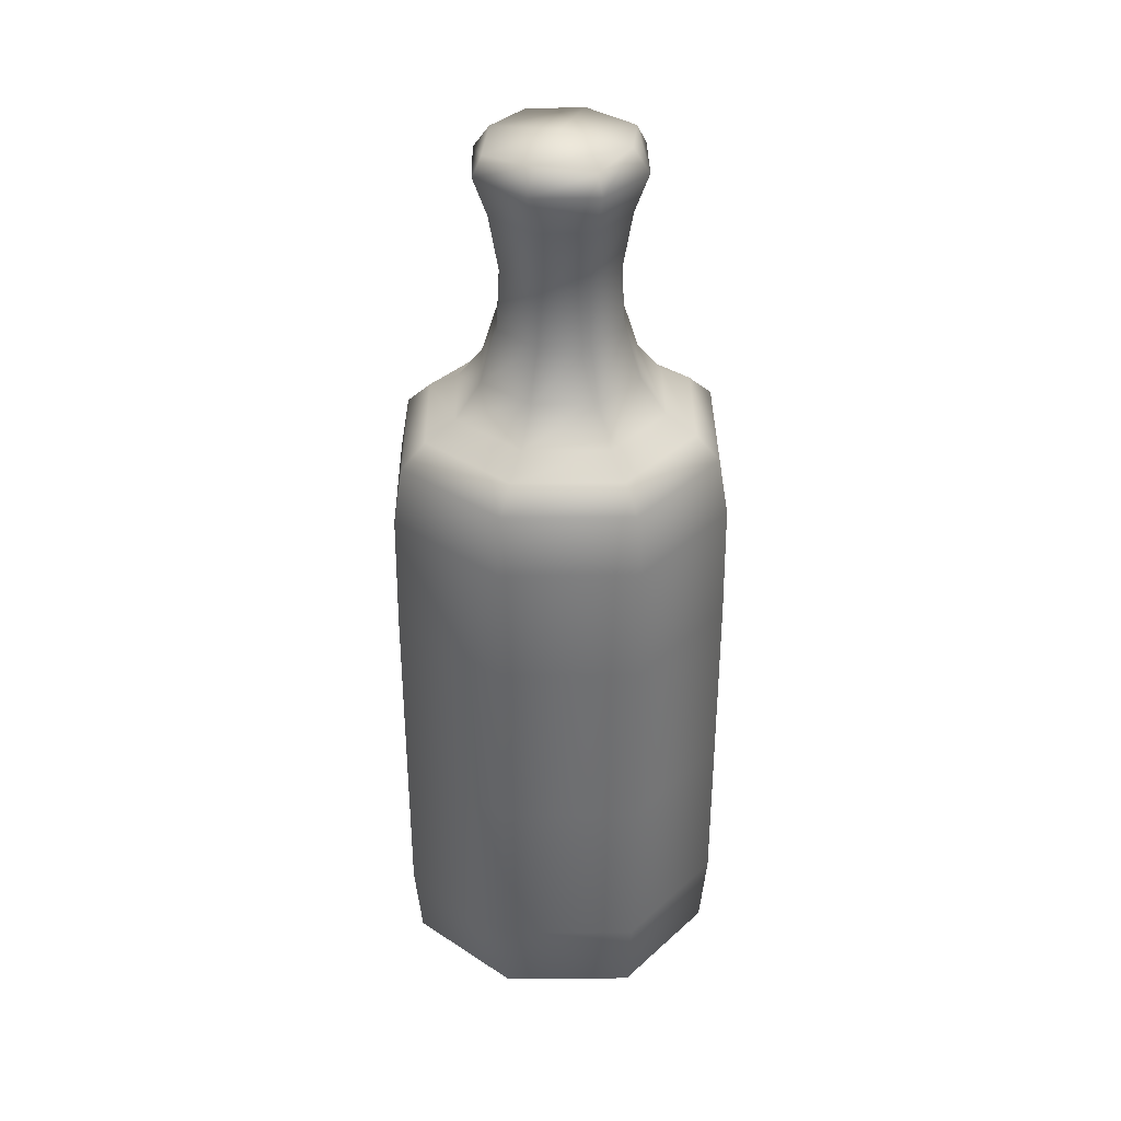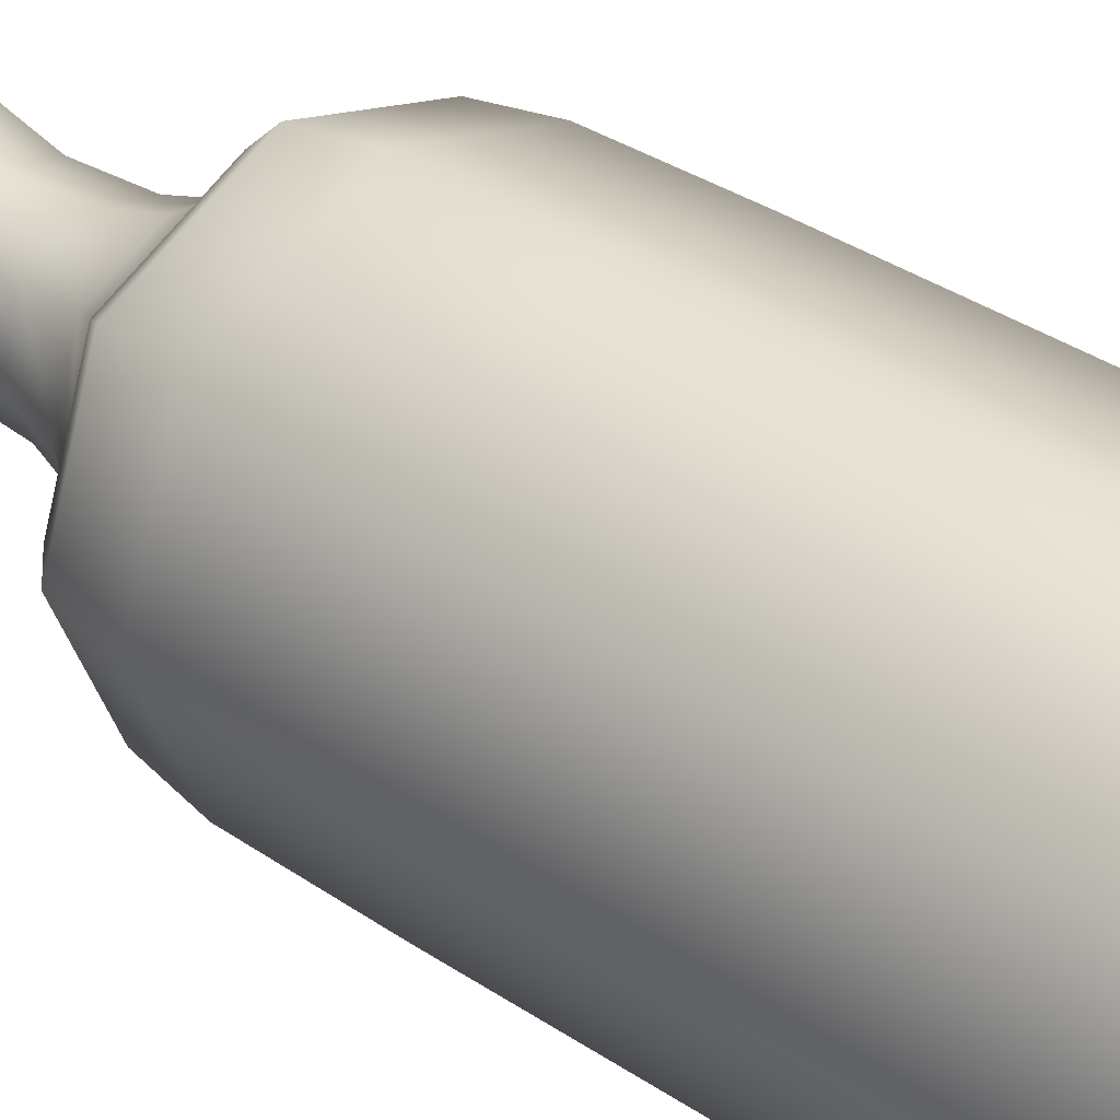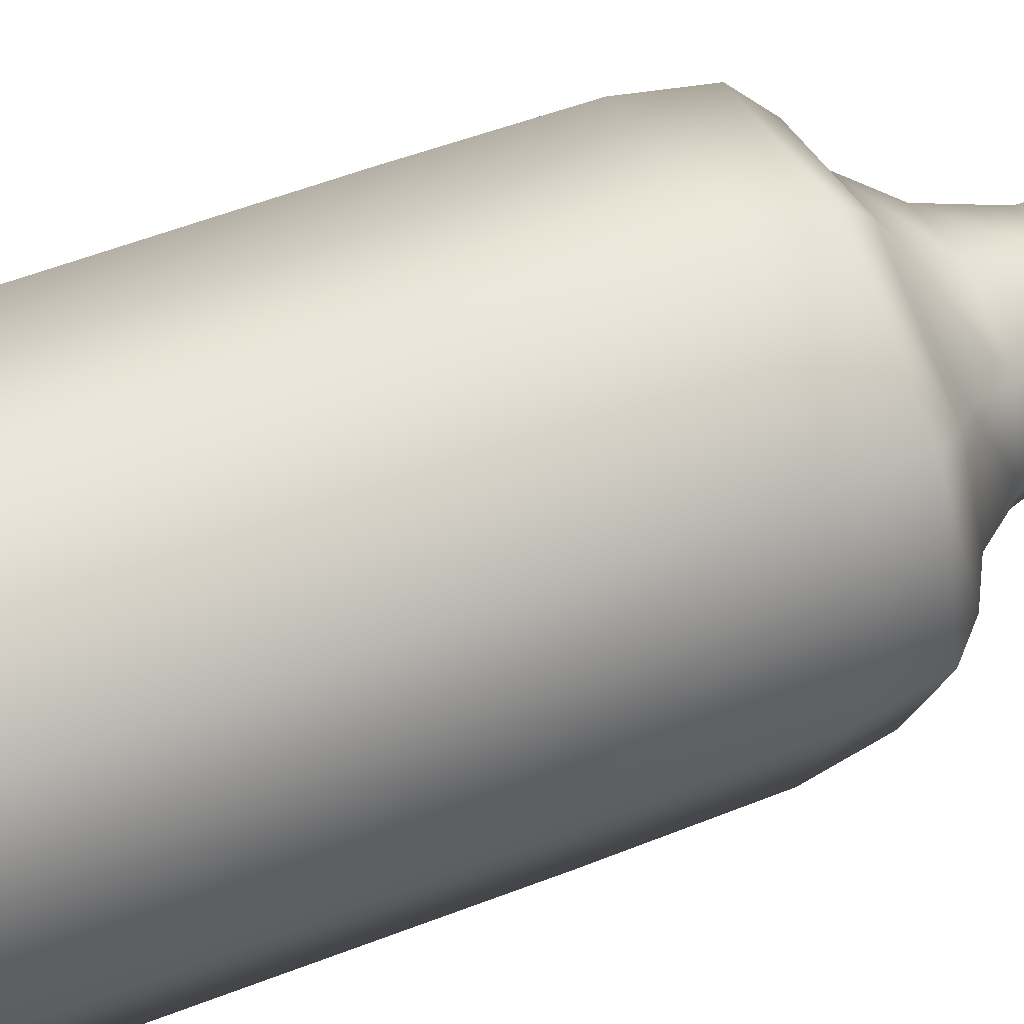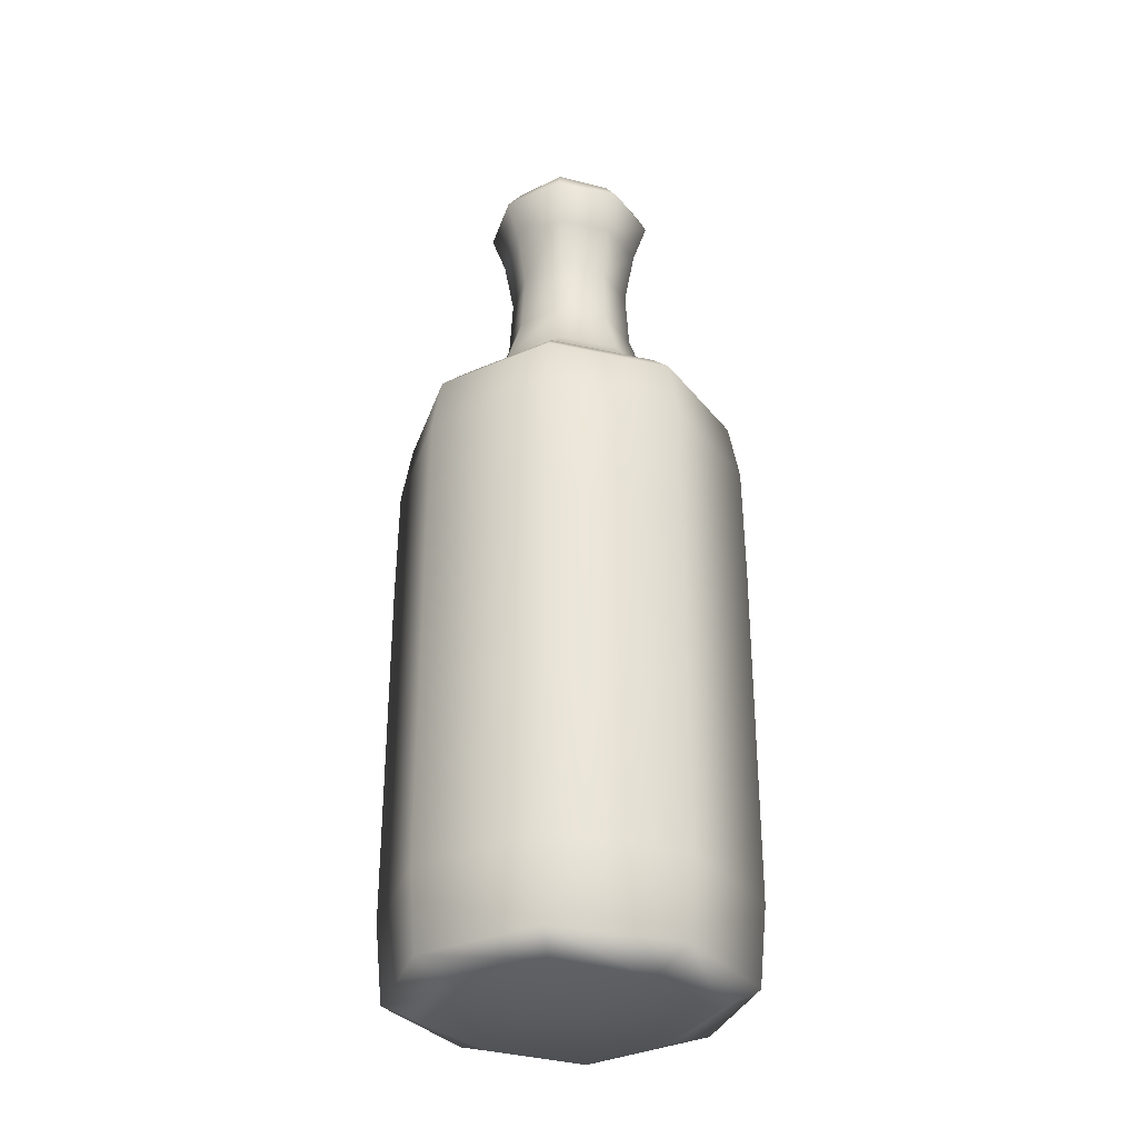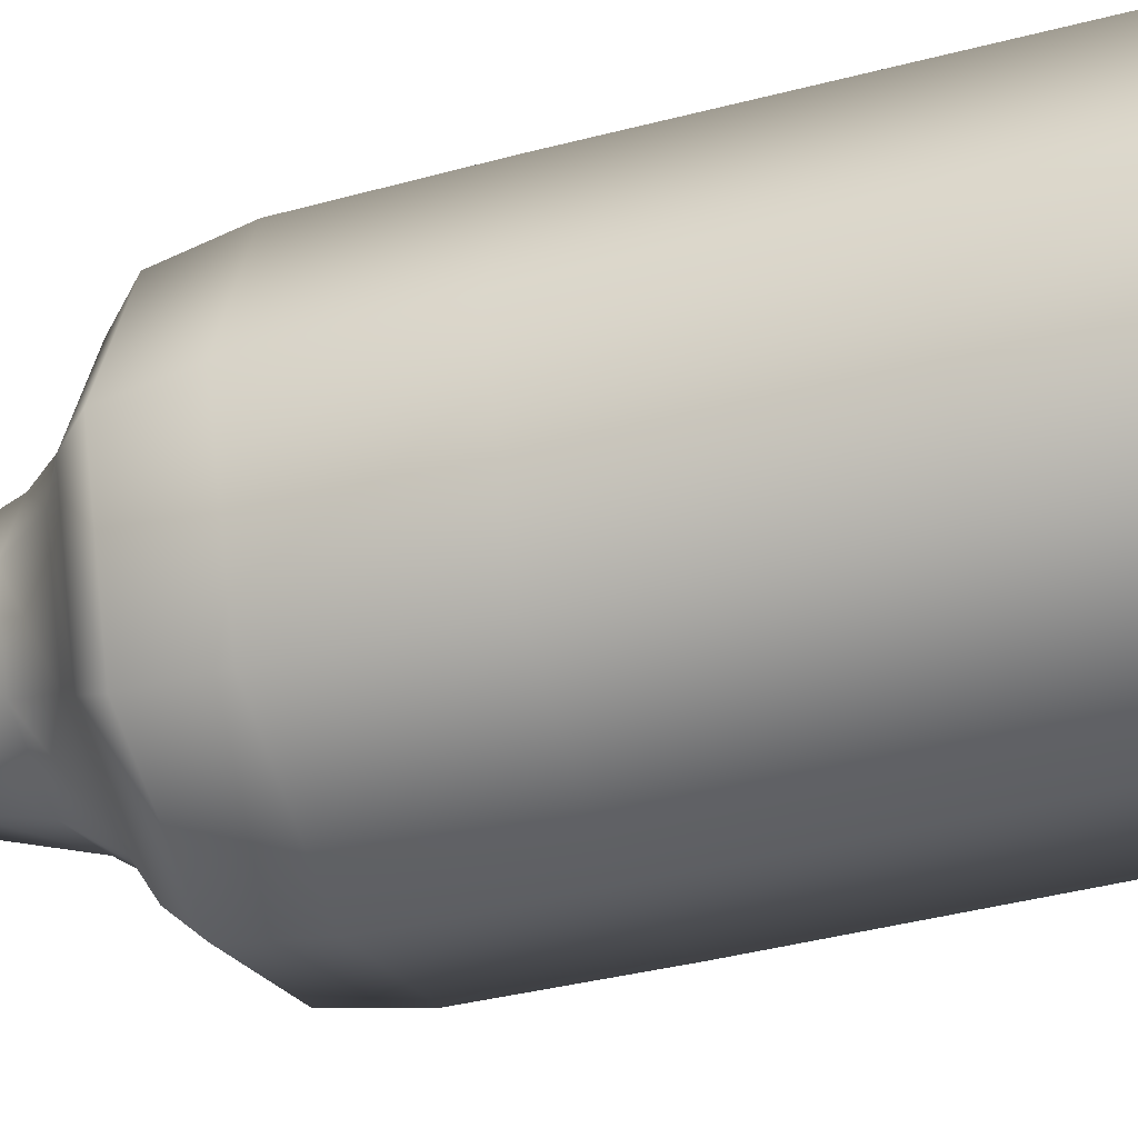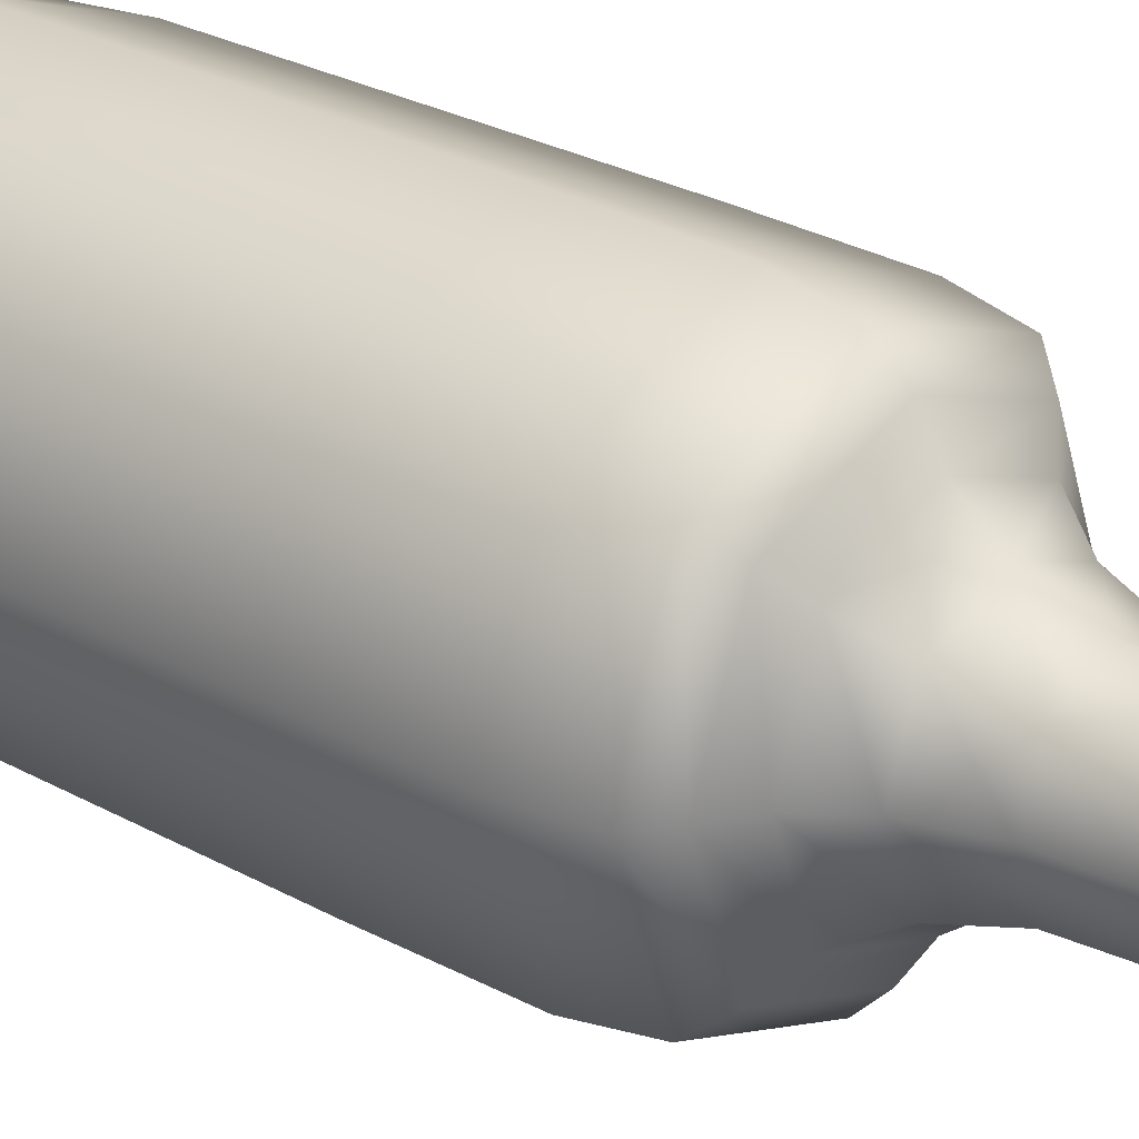
<metadata>
{"format":"obj","ext":"obj","renderer":"f3d","projection":"perspective","resolution":1024,"background":"white","views":[{"elev":35.9,"azim":-160.1,"up":"+Y"},{"elev":38.0,"azim":-49.8,"up":"+Z"},{"elev":54.9,"azim":67.6,"up":"+Z"},{"elev":-32.3,"azim":-37.9,"up":"+Y"},{"elev":-39.9,"azim":-71.8,"up":"+Z"},{"elev":26.8,"azim":131.1,"up":"+Z"}]}
</metadata>
<code>
o Bottle
v 0.222 1.192 -0.222
v 0.1784 0.0116 -0.1784
v 0.222 1.192 0.222
v 0.1784 0.0116 0.1784
v -0.222 1.192 -0.222
v -0.1784 0.0116 -0.1784
v -0.222 1.192 0.222
v -0.1784 0.0116 0.1784
v 0.1469 1.268 -0.1469
v 0.1469 1.268 0.1469
v -0.1469 1.268 -0.1469
v -0.1469 1.268 0.1469
v -0.2379 0.8572 -0.2379
v 0.2379 0.8572 0.2379
v 0.2379 0.8572 -0.2379
v -0.2379 0.8572 0.2379
v 0.1021 1.764 -0.1021
v 0.1021 1.764 0.1021
v -0.1021 1.765 -0.1021
v -0.1021 1.764 0.1021
v -0.08733 1.431 -0.08733
v 0.08733 1.431 -0.08733
v 0.08733 1.43 0.08733
v -0.08733 1.431 0.08733
v -0.09599 1.653 -0.09599
v -0.09599 1.652 0.09599
v 0.09599 1.652 -0.09599
v 0.09599 1.652 0.09599
v 0.2379 0.1917 -0.2379
v -0.2379 0.1917 0.2379
v 0.2379 0.1917 0.2379
v -0.2379 0.1917 -0.2379
v -0.2175 0.009056 0
v 0 0.009056 -0.2175
v 0.2277 0.04283 -0.2277
v -0.2359 1.082 0.2359
v 0.2277 0.04283 0.2277
v -0.2277 0.04283 -0.2277
v -0 1.192 0.3052
v 0.3052 1.192 -0
v -0 0.009056 0.2175
v -0.3052 1.192 0
v -0 1.192 -0.3052
v 0.2175 0.009056 0
v 0 0.8572 0.3271
v -0.3271 0.8572 0
v -0.2359 1.082 -0.2359
v -0.2379 0.5103 0.2379
v 0.1887 1.236 -0.1887
v -0.1887 1.236 0.1887
v 0.3271 0.8572 0
v 0.2359 1.082 0.2359
v 0 1.268 0.202
v 0.202 1.268 -0
v -0.202 1.268 0
v 0 1.268 -0.202
v 0 0.8572 -0.3271
v 0.2359 1.082 -0.2359
v -0.1887 1.236 -0.1887
v 0.1887 1.236 0.1887
v 0 1.771 0.1284
v 0.1284 1.771 0
v -0.1284 1.771 -0
v 0 1.771 -0.1284
v -0.1153 1.729 -0.1153
v 0.1105 1.333 -0.1105
v 0.1105 1.333 0.1105
v -0.1153 1.728 0.1153
v -0.1105 1.333 -0.1105
v 0.08261 1.545 -0.08261
v 0.08261 1.545 0.08261
v -0.1105 1.333 0.1105
v 0 1.43 0.1201
v -0.1201 1.431 0
v 0.1201 1.43 -0
v -0 1.431 -0.1201
v -0.08261 1.546 -0.08261
v -0.08261 1.545 0.08261
v 0.1153 1.728 -0.1153
v 0.1153 1.728 0.1153
v 0 1.652 0.132
v -0.132 1.653 0
v 0.132 1.652 -0
v -0 1.653 -0.132
v 0.2379 0.5103 -0.2379
v -0.2277 0.04283 0.2277
v 0.2379 0.5103 0.2379
v -0.2379 0.5103 -0.2379
v 0 0.1917 -0.3271
v 0.3271 0.1917 0
v -0.3271 0.1917 0
v 0 0.1917 0.3271
v 0 1.236 0.2594
v -0 1.082 0.3244
v -0.3244 1.082 -0
v 0 0.003722 -0
v 0.3244 1.082 0
v 0 1.082 -0.3244
v 0 1.729 -0.1595
v -0.3271 0.5103 0
v 0 1.236 -0.2594
v 0 0.5103 -0.3271
v 0 0.5103 0.3271
v 0.3271 0.5103 0
v -0.2594 1.236 0
v 0.2594 1.236 -0
v 0 1.784 0
v 0.1595 1.728 0
v -0.1595 1.729 -0
v -0 1.728 0.1595
v 0 1.333 0.1519
v -0.1519 1.333 0
v 0.1519 1.333 0
v 0 1.333 -0.1519
v -0 1.545 0.1136
v -0.1136 1.546 -0
v 0.1136 1.545 0
v 0 1.546 -0.1136
v -0 0.04258 -0.3133
v 0.3133 0.04258 -0
v -0.3133 0.04258 0
v 0 0.04258 0.3133
g off
f 7 39 93 50
f 39 3 60 93
f 93 60 10 53
f 50 93 53 12
f 14 52 94 45
f 52 3 39 94
f 94 39 7 36
f 45 94 36 16
f 16 36 95 46
f 36 7 42 95
f 95 42 5 47
f 46 95 47 13
f 6 34 96 33
f 34 2 44 96
f 96 44 4 41
f 33 96 41 8
f 15 58 97 51
f 58 1 40 97
f 97 40 3 52
f 51 97 52 14
f 13 47 98 57
f 47 5 43 98
f 98 43 1 58
f 57 98 58 15
f 27 84 99 79
f 84 25 65 99
f 99 65 19 64
f 79 99 64 17
f 30 48 100 91
f 48 16 46 100
f 100 46 13 88
f 91 100 88 32
f 1 43 101 49
f 43 5 59 101
f 101 59 11 56
f 49 101 56 9
f 32 88 102 89
f 88 13 57 102
f 102 57 15 85
f 89 102 85 29
f 31 87 103 92
f 87 14 45 103
f 103 45 16 48
f 92 103 48 30
f 29 85 104 90
f 85 15 51 104
f 104 51 14 87
f 90 104 87 31
f 5 42 105 59
f 42 7 50 105
f 105 50 12 55
f 59 105 55 11
f 3 40 106 60
f 40 1 49 106
f 106 49 9 54
f 60 106 54 10
f 17 64 107 62
f 64 19 63 107
f 107 63 20 61
f 62 107 61 18
f 28 83 108 80
f 83 27 79 108
f 108 79 17 62
f 80 108 62 18
f 25 82 109 65
f 82 26 68 109
f 109 68 20 63
f 65 109 63 19
f 26 81 110 68
f 81 28 80 110
f 110 80 18 61
f 68 110 61 20
f 12 53 111 72
f 53 10 67 111
f 111 67 23 73
f 72 111 73 24
f 11 55 112 69
f 55 12 72 112
f 112 72 24 74
f 69 112 74 21
f 10 54 113 67
f 54 9 66 113
f 113 66 22 75
f 67 113 75 23
f 9 56 114 66
f 56 11 69 114
f 114 69 21 76
f 66 114 76 22
f 24 73 115 78
f 73 23 71 115
f 115 71 28 81
f 78 115 81 26
f 21 74 116 77
f 74 24 78 116
f 116 78 26 82
f 77 116 82 25
f 23 75 117 71
f 75 22 70 117
f 117 70 27 83
f 71 117 83 28
f 22 76 118 70
f 76 21 77 118
f 118 77 25 84
f 70 118 84 27
f 6 38 119 34
f 38 32 89 119
f 119 89 29 35
f 34 119 35 2
f 2 35 120 44
f 35 29 90 120
f 120 90 31 37
f 44 120 37 4
f 8 86 121 33
f 86 30 91 121
f 121 91 32 38
f 33 121 38 6
f 4 37 122 41
f 37 31 92 122
f 122 92 30 86
f 41 122 86 8

</code>
